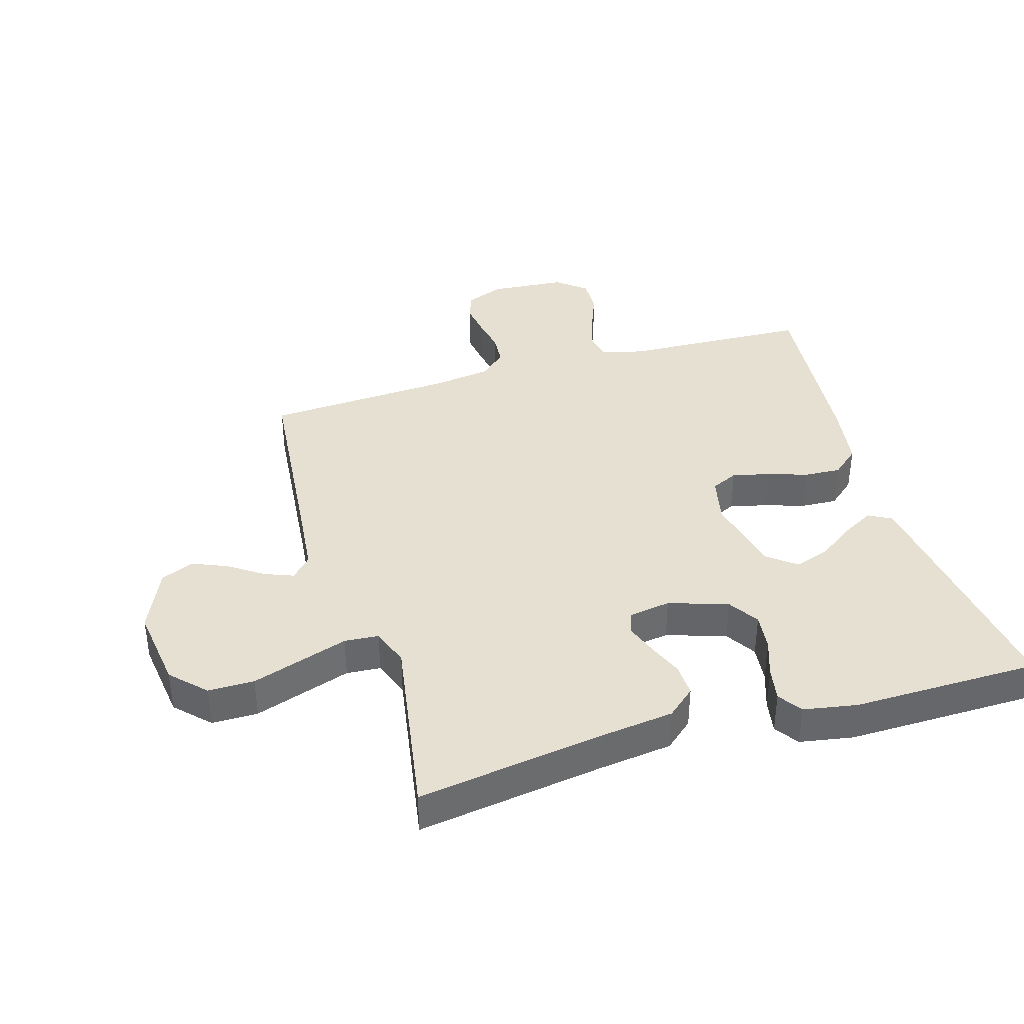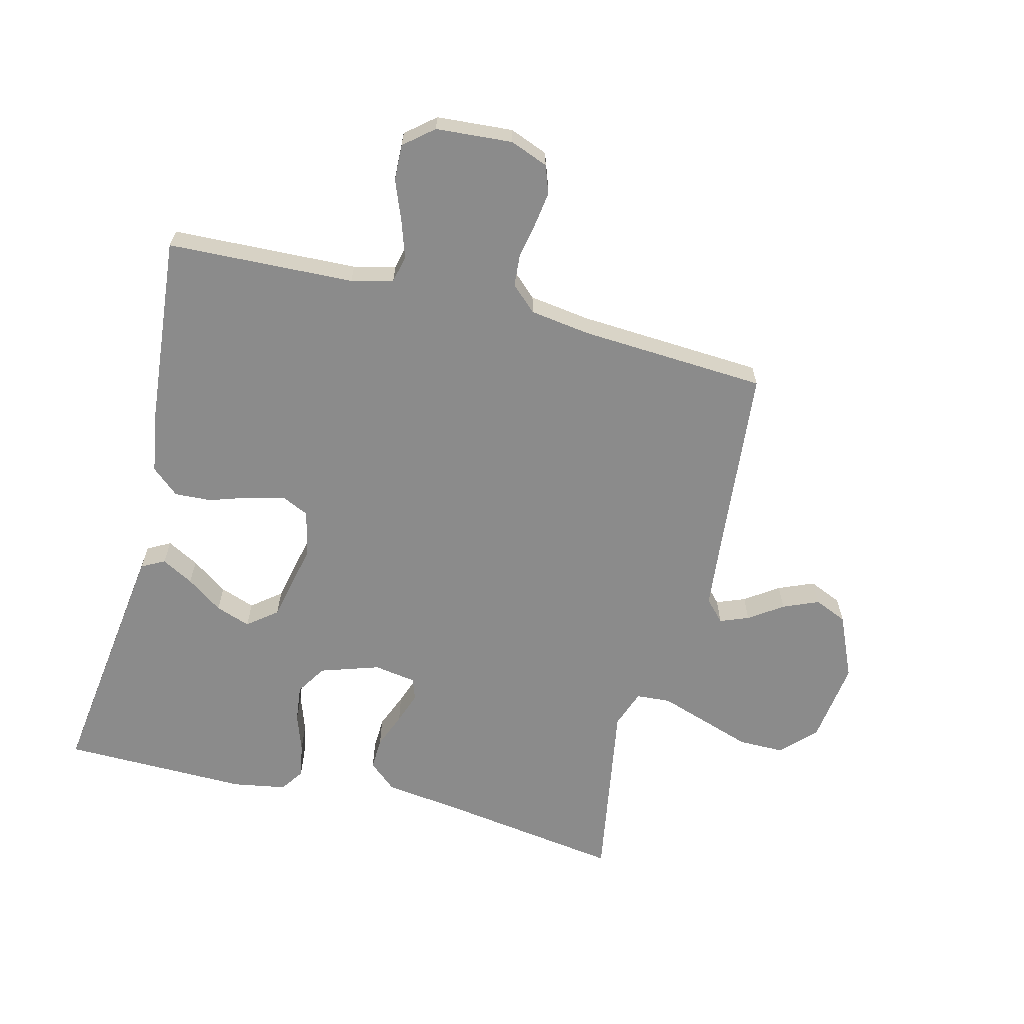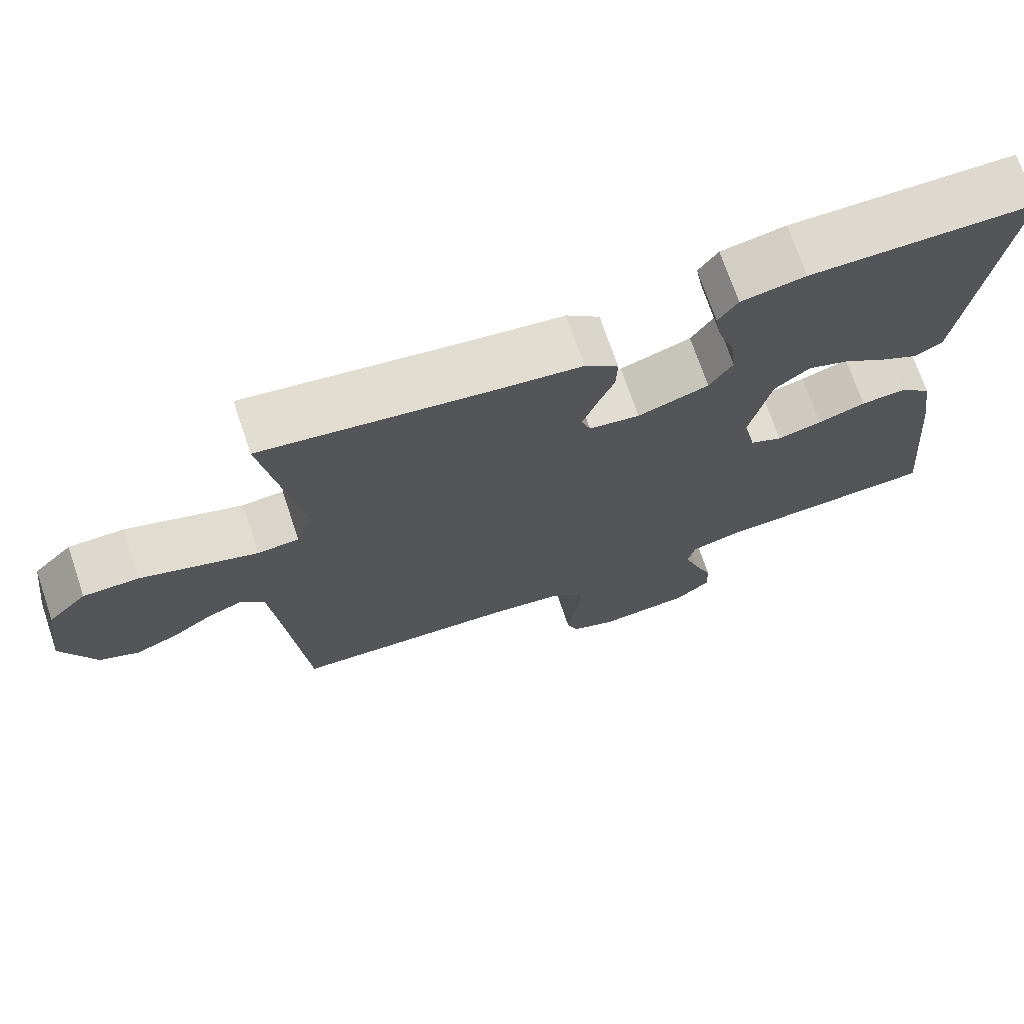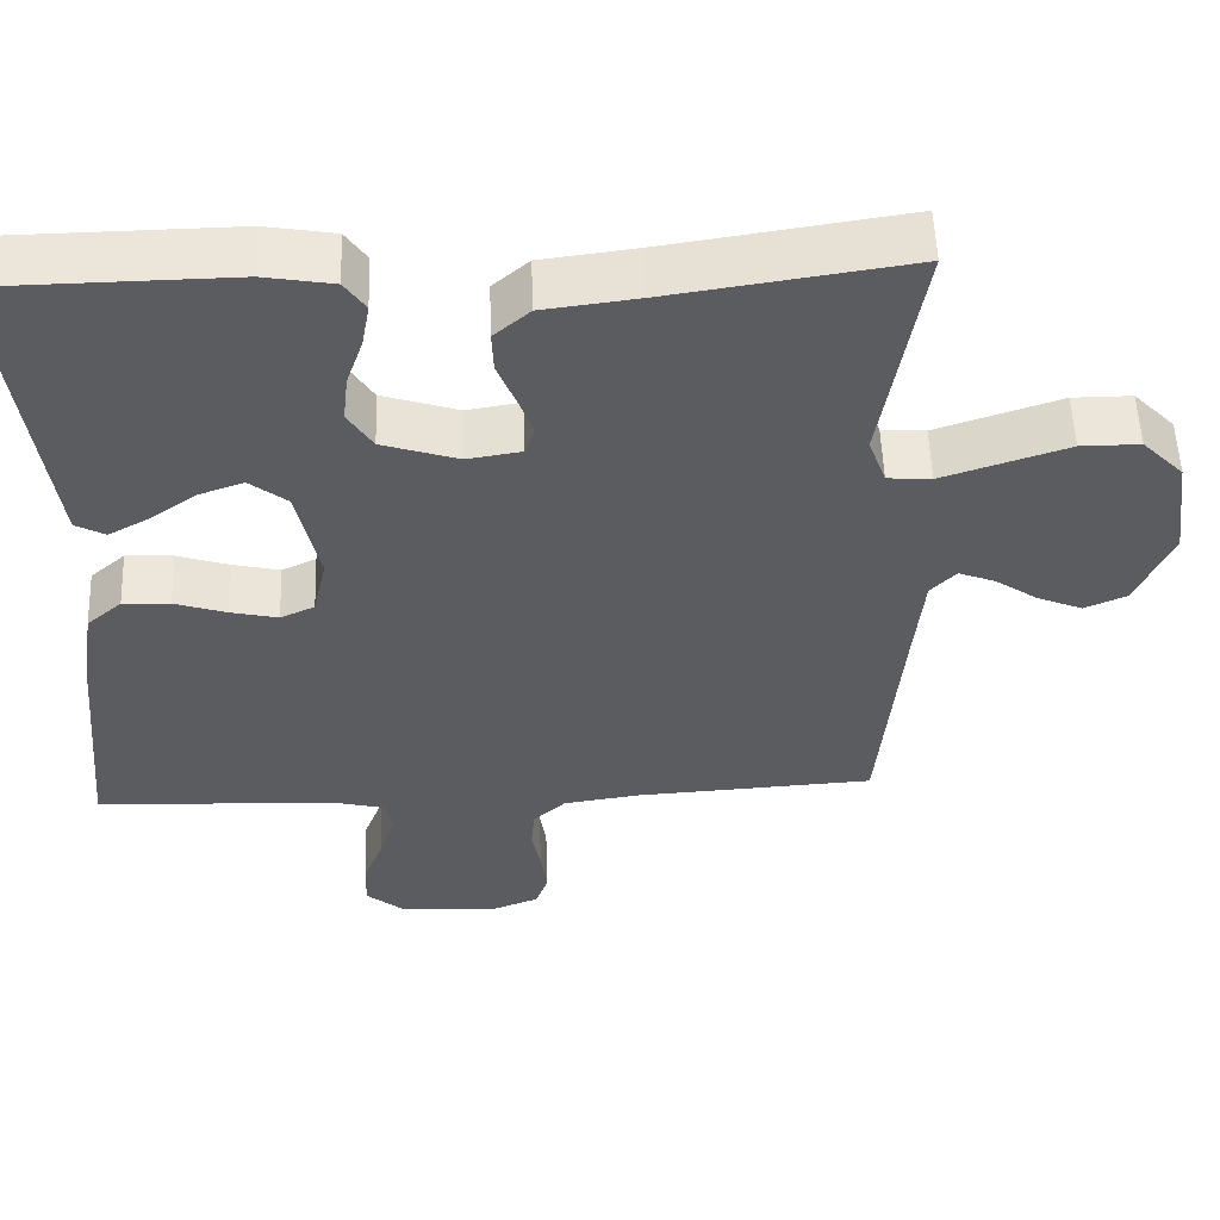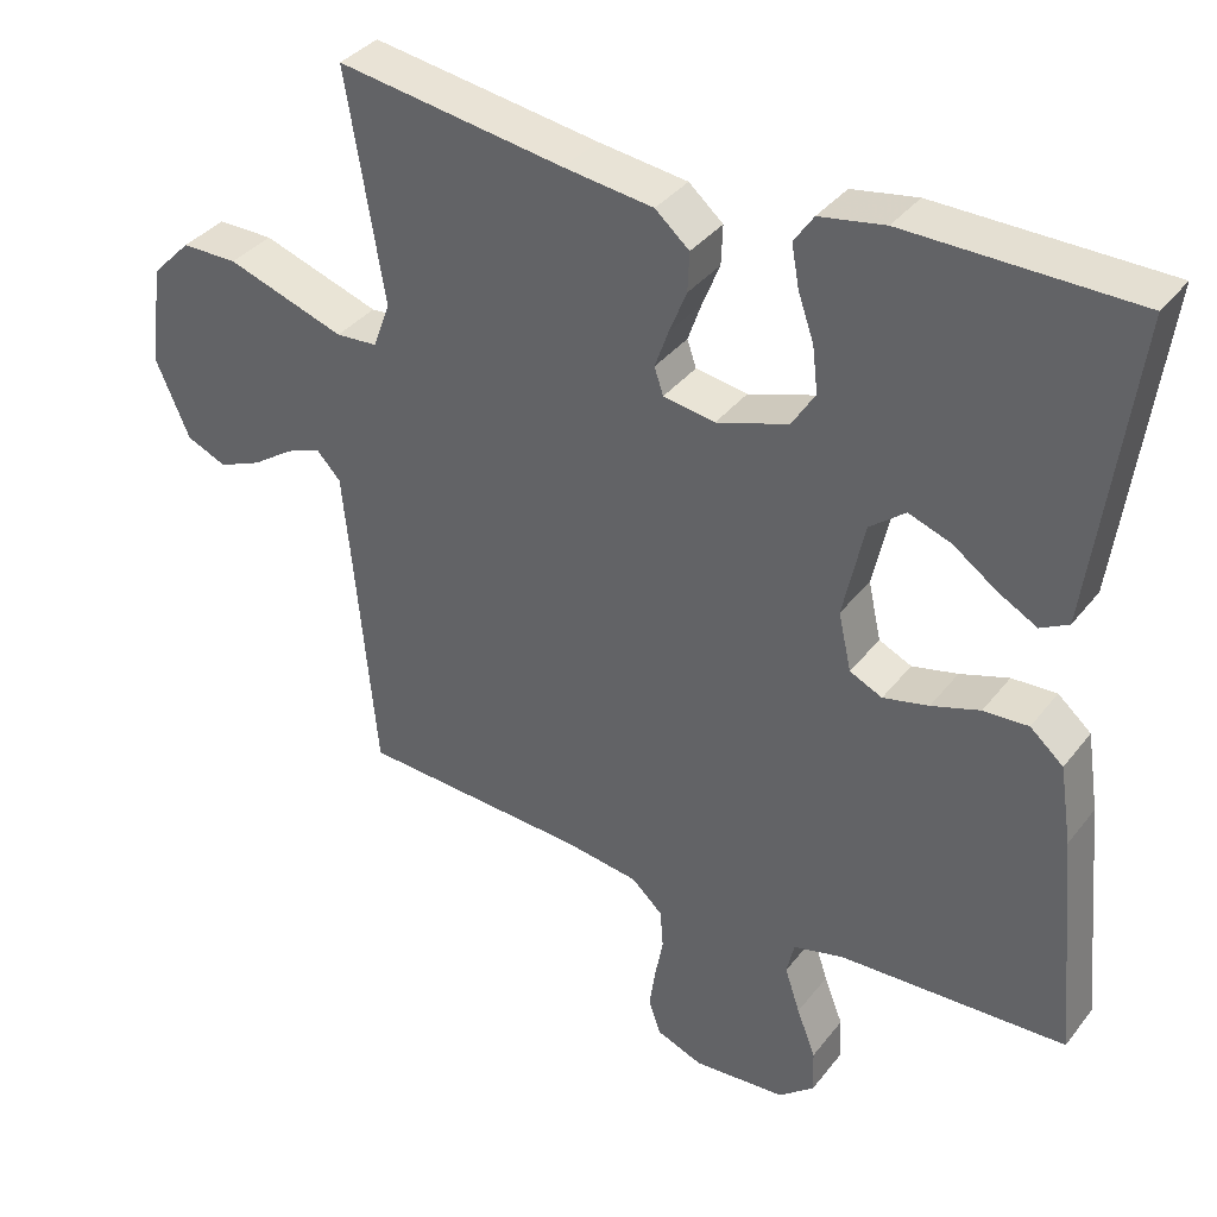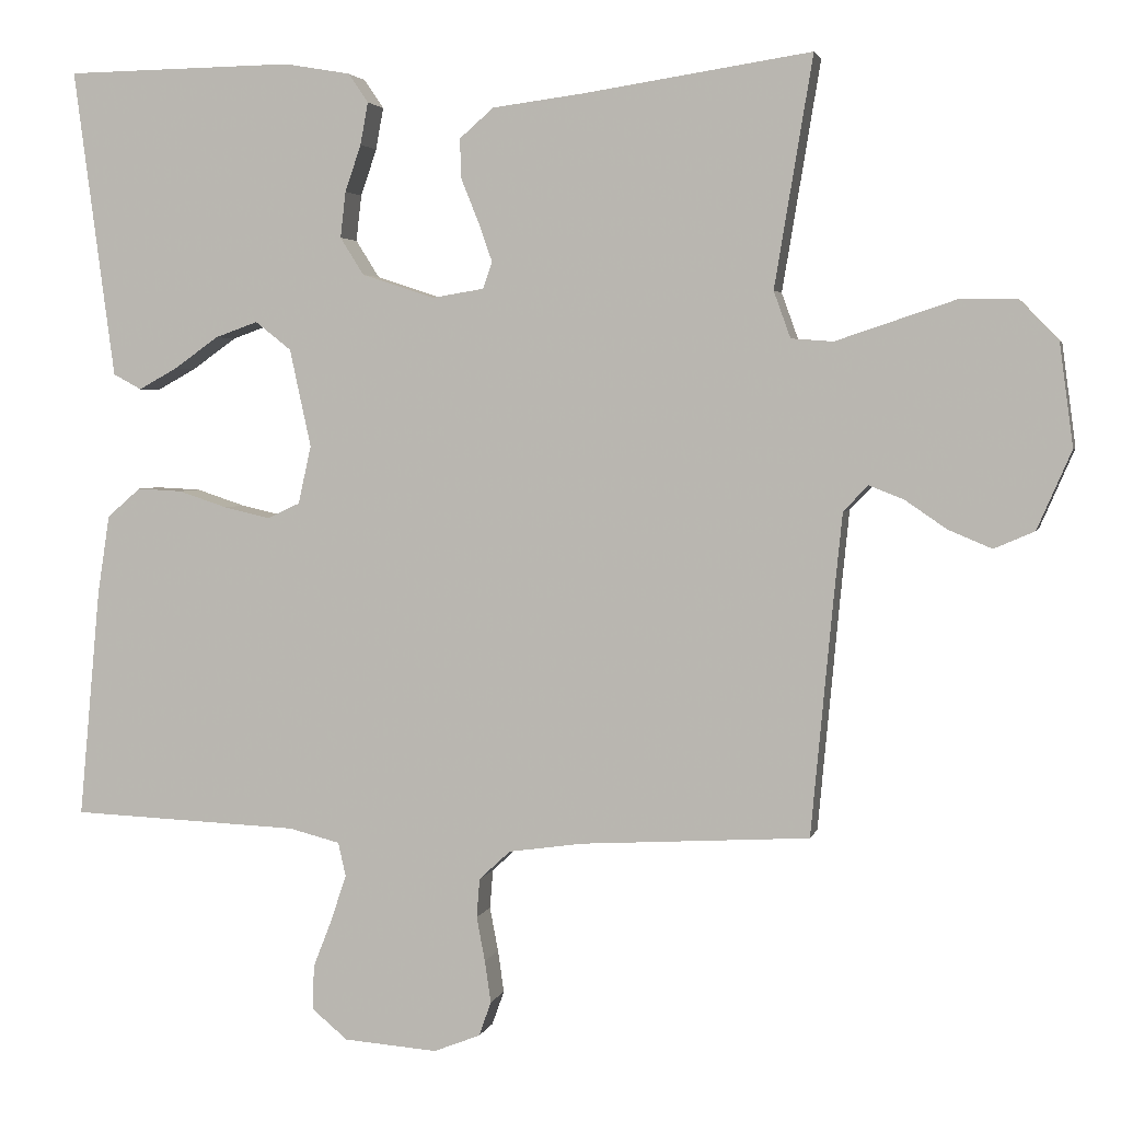
<metadata>
{"format":"obj","ext":"obj","renderer":"f3d","projection":"perspective","resolution":1024,"background":"white","views":[{"elev":38.4,"azim":-16.5,"up":"+Y"},{"elev":-63.9,"azim":165.9,"up":"+Y"},{"elev":71.8,"azim":-18.8,"up":"+Z"},{"elev":54.5,"azim":177.9,"up":"+Z"},{"elev":36.5,"azim":32.9,"up":"+Z"},{"elev":3.2,"azim":-166.9,"up":"+Z"}]}
</metadata>
<code>
v 0.5 0.07 0.5
v 0.46 0.07 0.2
v 0.446 0.07 0.096
v 0.409 0.07 0.076
v 0.358 0.07 0.104
v 0.3 0.07 0.145
v 0.244 0.07 0.165
v 0.197 0.07 0.128
v 0.169 0.07 0
v 0.186 0.07 -0.076
v 0.229 0.07 -0.096
v 0.289 0.07 -0.082
v 0.353 0.07 -0.061
v 0.412 0.07 -0.058
v 0.456 0.07 -0.096
v 0.472 0.07 -0.2
v 0.5 0.07 -0.5
v 0.2 0.07 -0.512
v 0.133 0.07 -0.529
v 0.123 0.07 -0.573
v 0.143 0.07 -0.633
v 0.168 0.07 -0.697
v 0.17 0.07 -0.755
v 0.123 0.07 -0.794
v 0 0.07 -0.803
v -0.061 0.07 -0.779
v -0.077 0.07 -0.734
v -0.069 0.07 -0.679
v -0.058 0.07 -0.621
v -0.062 0.07 -0.57
v -0.103 0.07 -0.532
v -0.2 0.07 -0.518
v -0.5 0.07 -0.5
v -0.528 0.07 -0.2
v -0.54 0.07 -0.081
v -0.572 0.07 -0.047
v -0.618 0.07 -0.065
v -0.672 0.07 -0.102
v -0.729 0.07 -0.126
v -0.782 0.07 -0.103
v -0.827 0.07 0
v -0.809 0.07 0.134
v -0.757 0.07 0.187
v -0.683 0.07 0.187
v -0.602 0.07 0.16
v -0.527 0.07 0.135
v -0.472 0.07 0.139
v -0.45 0.07 0.2
v -0.5 0.07 0.5
v -0.2 0.07 0.455
v -0.082 0.07 0.44
v -0.037 0.07 0.401
v -0.039 0.07 0.349
v -0.062 0.07 0.292
v -0.08 0.07 0.241
v -0.068 0.07 0.206
v 0 0.07 0.195
v 0.095 0.07 0.226
v 0.126 0.07 0.275
v 0.119 0.07 0.335
v 0.098 0.07 0.396
v 0.088 0.07 0.451
v 0.114 0.07 0.489
v 0.2 0.07 0.504
v 0.5 0 0.5
v 0.46 0 0.2
v 0.446 0 0.096
v 0.409 0 0.076
v 0.358 0 0.104
v 0.3 0 0.145
v 0.244 0 0.165
v 0.197 0 0.128
v 0.169 0 0
v 0.186 0 -0.076
v 0.229 0 -0.096
v 0.289 0 -0.082
v 0.353 0 -0.061
v 0.412 0 -0.058
v 0.456 0 -0.096
v 0.472 0 -0.2
v 0.5 0 -0.5
v 0.2 0 -0.512
v 0.133 0 -0.529
v 0.123 0 -0.573
v 0.143 0 -0.633
v 0.168 0 -0.697
v 0.17 0 -0.755
v 0.123 0 -0.794
v 0 0 -0.803
v -0.061 0 -0.779
v -0.077 0 -0.734
v -0.069 0 -0.679
v -0.058 0 -0.621
v -0.062 0 -0.57
v -0.103 0 -0.532
v -0.2 0 -0.518
v -0.5 0 -0.5
v -0.528 0 -0.2
v -0.54 0 -0.081
v -0.572 0 -0.047
v -0.618 0 -0.065
v -0.672 0 -0.102
v -0.729 0 -0.126
v -0.782 0 -0.103
v -0.827 0 0
v -0.809 0 0.134
v -0.757 0 0.187
v -0.683 0 0.187
v -0.602 0 0.16
v -0.527 0 0.135
v -0.472 0 0.139
v -0.45 0 0.2
v -0.5 0 0.5
v -0.2 0 0.455
v -0.082 0 0.44
v -0.037 0 0.401
v -0.039 0 0.349
v -0.062 0 0.292
v -0.08 0 0.241
v -0.068 0 0.206
v 0 0 0.195
v 0.095 0 0.226
v 0.126 0 0.275
v 0.119 0 0.335
v 0.098 0 0.396
v 0.088 0 0.451
v 0.114 0 0.489
v 0.2 0 0.504
f 60 61 62 63
f 59 60 63 64
f 51 52 53 54
f 50 51 54 55
f 48 49 50 55
f 47 48 55 56
f 42 43 44 45
f 42 45 46
f 41 42 46
f 40 41 46 47
f 37 38 39 40
f 36 37 40 47
f 32 33 34
f 31 32 34 35
f 30 31 35 36
f 26 27 28 29
f 24 25 26 29
f 24 29 30
f 21 22 23 24
f 20 21 24 30
f 19 20 30 36
f 15 16 17 18
f 12 13 14 15
f 11 12 15 18
f 10 11 18 19
f 3 4 5 6
f 3 6 7
f 2 3 7
f 59 64 1 2
f 58 59 2 7
f 57 58 7 8
f 56 57 8 9
f 19 36 47 56
f 9 10 19 56
f 127 126 125 124
f 128 127 124 123
f 118 117 116 115
f 119 118 115 114
f 119 114 113 112
f 120 119 112 111
f 109 108 107 106
f 110 109 106
f 110 106 105
f 111 110 105 104
f 104 103 102 101
f 111 104 101 100
f 98 97 96
f 99 98 96 95
f 100 99 95 94
f 93 92 91 90
f 93 90 89 88
f 94 93 88
f 88 87 86 85
f 94 88 85 84
f 100 94 84 83
f 82 81 80 79
f 79 78 77 76
f 82 79 76 75
f 83 82 75 74
f 70 69 68 67
f 71 70 67
f 71 67 66
f 66 65 128 123
f 71 66 123 122
f 72 71 122 121
f 73 72 121 120
f 120 111 100 83
f 120 83 74 73
f 1 65 66 2
f 2 66 67 3
f 3 67 68 4
f 4 68 69 5
f 5 69 70 6
f 6 70 71 7
f 7 71 72 8
f 8 72 73 9
f 9 73 74 10
f 10 74 75 11
f 11 75 76 12
f 12 76 77 13
f 13 77 78 14
f 14 78 79 15
f 15 79 80 16
f 16 80 81 17
f 17 81 82 18
f 18 82 83 19
f 19 83 84 20
f 20 84 85 21
f 21 85 86 22
f 22 86 87 23
f 23 87 88 24
f 24 88 89 25
f 25 89 90 26
f 26 90 91 27
f 27 91 92 28
f 28 92 93 29
f 29 93 94 30
f 30 94 95 31
f 31 95 96 32
f 32 96 97 33
f 33 97 98 34
f 34 98 99 35
f 35 99 100 36
f 36 100 101 37
f 37 101 102 38
f 38 102 103 39
f 39 103 104 40
f 40 104 105 41
f 41 105 106 42
f 42 106 107 43
f 43 107 108 44
f 44 108 109 45
f 45 109 110 46
f 46 110 111 47
f 47 111 112 48
f 48 112 113 49
f 49 113 114 50
f 50 114 115 51
f 51 115 116 52
f 52 116 117 53
f 53 117 118 54
f 54 118 119 55
f 55 119 120 56
f 56 120 121 57
f 57 121 122 58
f 58 122 123 59
f 59 123 124 60
f 60 124 125 61
f 61 125 126 62
f 62 126 127 63
f 63 127 128 64
f 64 128 65 1

</code>
